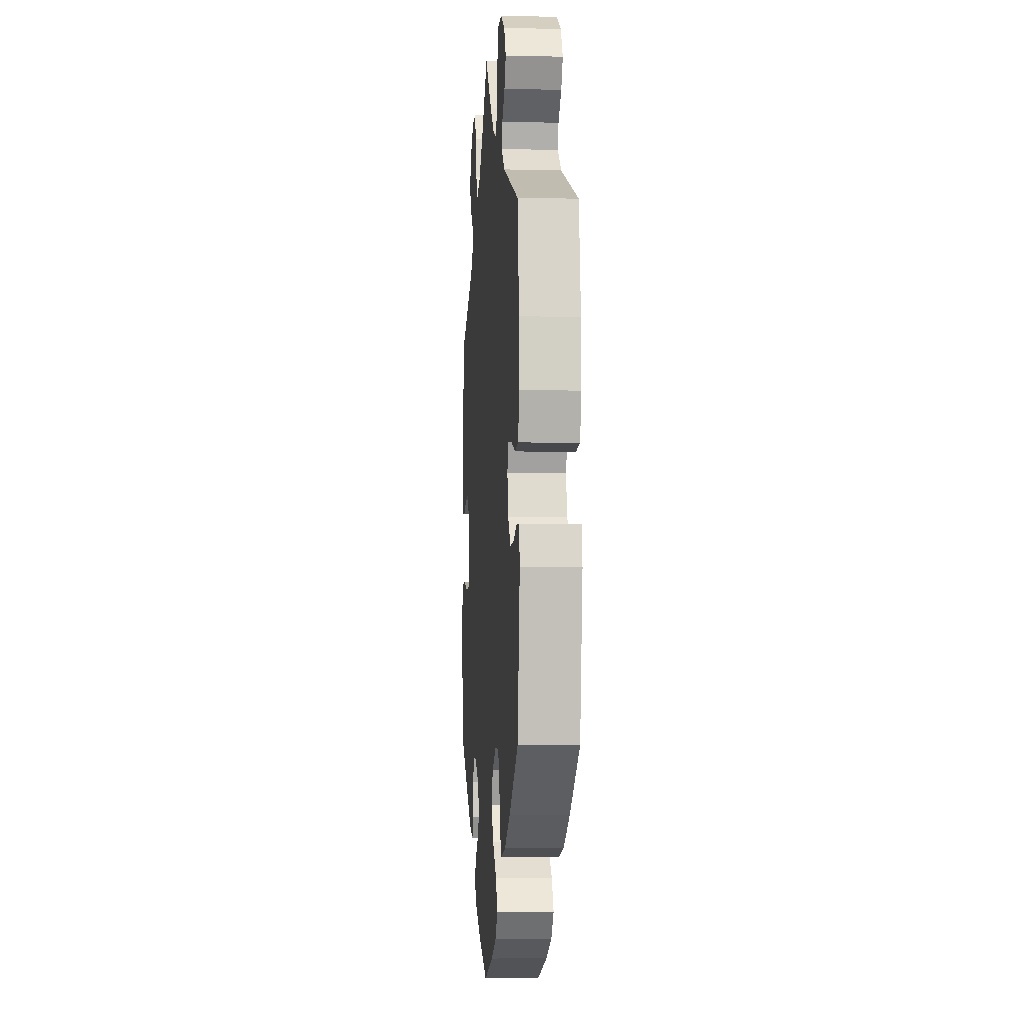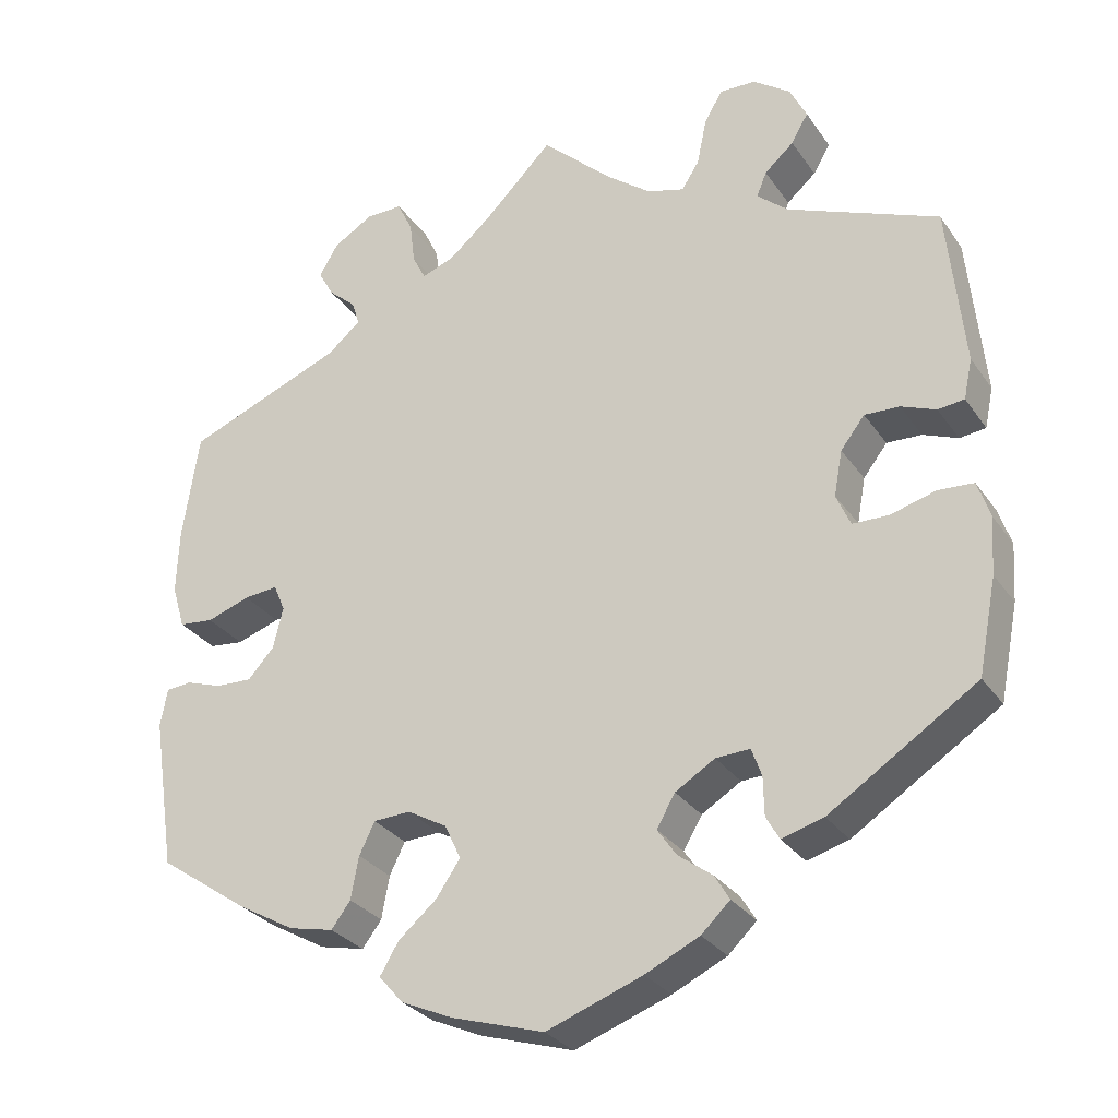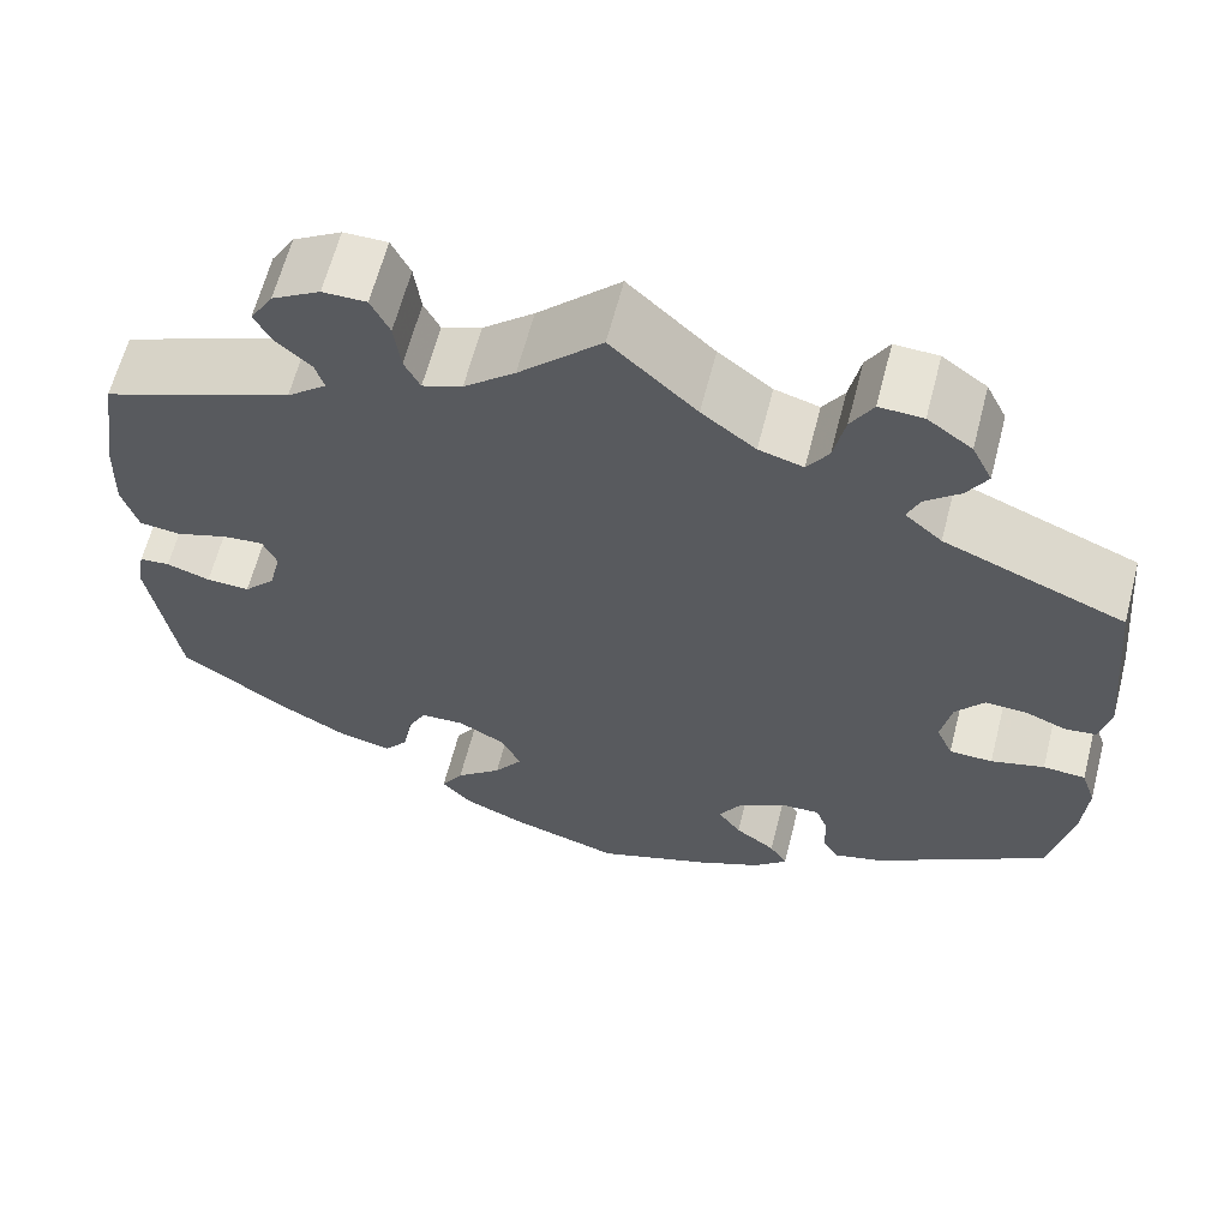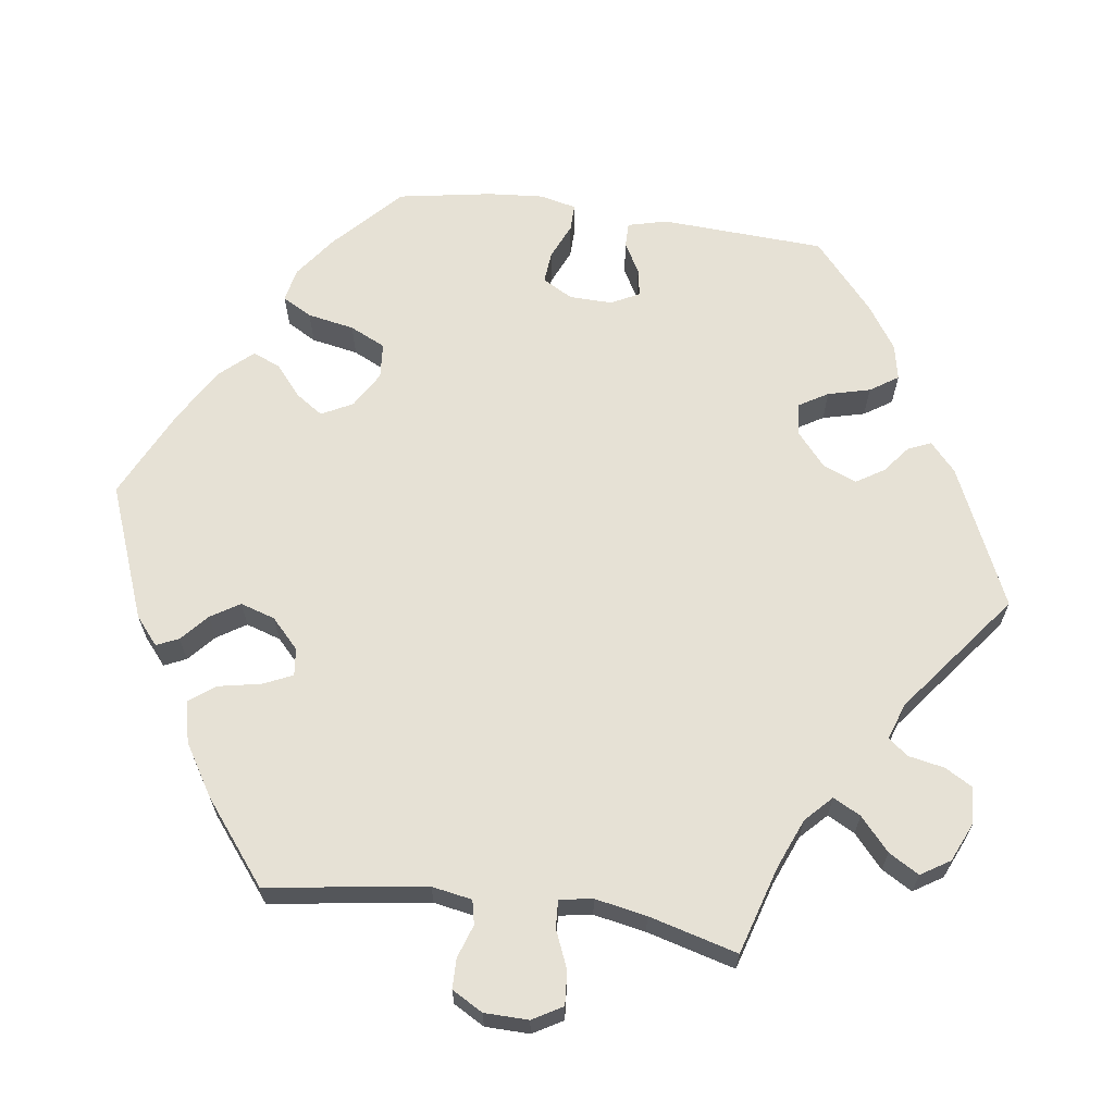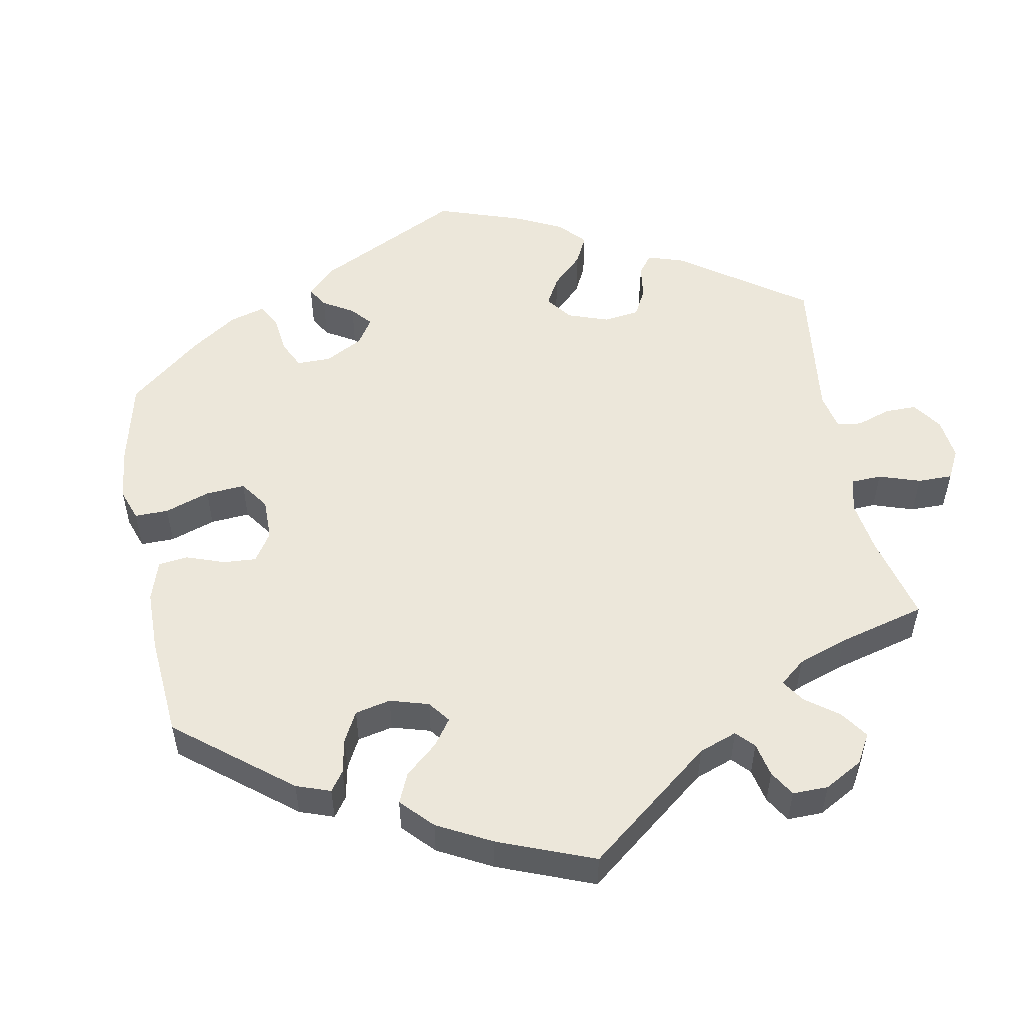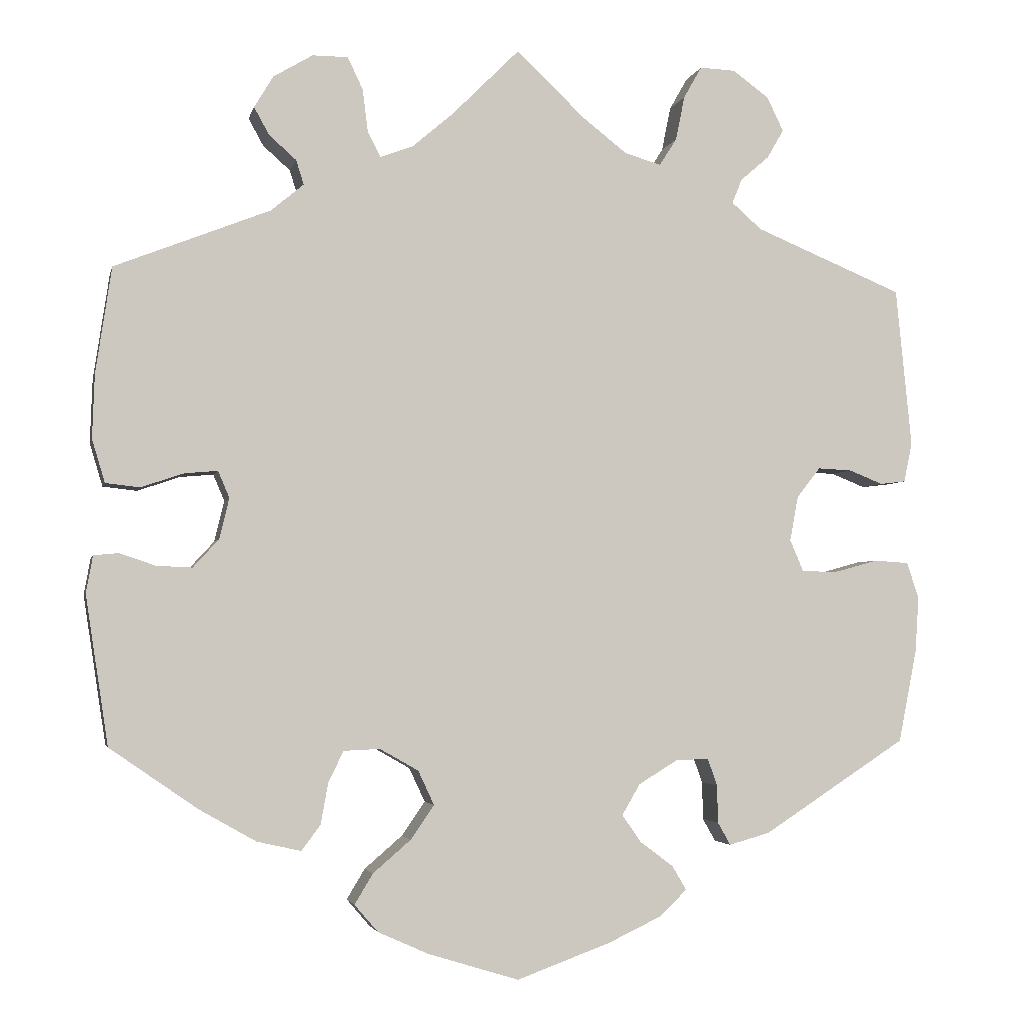
<metadata>
{"format":"obj","ext":"obj","renderer":"f3d","projection":"perspective","resolution":1024,"background":"white","views":[{"elev":-5.2,"azim":-94.4,"up":"+Z"},{"elev":-29.5,"azim":28.2,"up":"+Z"},{"elev":62.9,"azim":14.4,"up":"+Z"},{"elev":64.4,"azim":-21.9,"up":"+Y"},{"elev":52.2,"azim":-70.7,"up":"+Y"},{"elev":-3.2,"azim":-12.2,"up":"+Z"}]}
</metadata>
<code>
v 0.347 0.07 -0.433
v -0.33 0.07 0.569
v 0.392 0.07 0.023
v 0.092 0.07 0.533
v -0.558 0.07 -0.064
v -0.211 0.07 0.558
v -0.204 0.07 0.502
v 0.504 0.07 -0.063
v -0.397 0.07 -0.042
v -0.525 0.07 -0.061
v -0.399 0.07 0.047
v -0.194 0.07 -0.477
v -0.355 0.07 0.527
v -0.346 0.07 -0.433
v 0.374 0.07 0.529
v -0.478 0.07 -0.077
v 0.537 0.07 -0.31
v -0.431 0.07 -0.079
v -0.288 0.07 -0.446
v 0.124 0.07 -0.575
v -0.113 0.07 -0.389
v 0 0.07 -0.62
v -0.187 0.07 0.468
v 0.566 0.07 -0.114
v 0.301 0.07 0.426
v 0 0.07 0.62
v -0.185 0.07 -0.315
v -0.544 0.07 0.029
v 0.352 0.07 0.574
v -0.499 0.07 0.024
v -0.384 0.07 0.012
v 0.257 0.07 0.611
v 0.262 0.07 -0.332
v -0.443 0.07 0.043
v 0.275 0.07 -0.368
v 0.513 0.07 0.043
v -0.567 0.07 -0.113
v -0.42 0.07 -0.391
v 0.446 0.07 -0.079
v 0.537 0.07 0.31
v 0.468 0.07 0.061
v 0.233 0.07 0.569
v -0.144 0.07 0.484
v -0.332 0.07 0.391
v -0.537 0.07 -0.31
v -0.537 0.07 0.31
v -0.263 0.07 -0.413
v 0.293 0.07 -0.448
v -0.253 0.07 -0.358
v 0.304 0.07 0.609
v 0.231 0.07 -0.507
v 0.423 0.07 0.063
v -0.233 0.07 -0.317
v 0.212 0.07 -0.475
v -0.12 0.07 -0.583
v -0.218 0.07 -0.517
v 0.15 0.07 0.488
v 0.167 0.07 -0.365
v -0.558 0.07 0.17
v 0.276 0.07 -0.418
v -0.278 0.07 0.6
v -0.089 0.07 0.531
v 0.399 0.07 -0.078
v -0.299 0.07 0.459
v 0.561 0.07 -0.188
v 0.55 0.07 -0.066
v 0.221 0.07 0.51
v -0.187 0.07 -0.553
v 0.198 0.07 0.474
v -0.231 0.07 0.6
v 0.194 0.07 -0.542
v 0.381 0.07 -0.036
v -0.134 0.07 -0.344
v 0.352 0.07 0.491
v 0.168 0.07 -0.442
v 0.341 0.07 0.391
v -0.335 0.07 0.491
v 0.143 0.07 -0.406
v 0.218 0.07 -0.334
v -0.561 0.07 0.086
v 0.314 0.07 0.458
v 0.547 0.07 0.047
v 0.558 0.07 0.099
v -0.289 0.07 0.427
v -0.144 0.07 -0.434
v 0.347 -0 -0.433
v -0.33 -0 0.569
v 0.392 -0 0.023
v 0.092 -0 0.533
v -0.558 -0 -0.064
v -0.211 -0 0.558
v -0.204 -0 0.502
v 0.504 -0 -0.063
v -0.397 -0 -0.042
v -0.525 -0 -0.061
v -0.399 -0 0.047
v -0.194 -0 -0.477
v -0.355 -0 0.527
v -0.346 -0 -0.433
v 0.374 -0 0.529
v -0.478 -0 -0.077
v 0.537 -0 -0.31
v -0.431 -0 -0.079
v -0.288 -0 -0.446
v 0.124 -0 -0.575
v -0.113 -0 -0.389
v 0 -0 -0.62
v -0.187 -0 0.468
v 0.566 -0 -0.114
v 0.301 -0 0.426
v 0 -0 0.62
v -0.185 -0 -0.315
v -0.544 -0 0.029
v 0.352 -0 0.574
v -0.499 -0 0.024
v -0.384 -0 0.012
v 0.257 -0 0.611
v 0.262 -0 -0.332
v -0.443 -0 0.043
v 0.275 -0 -0.368
v 0.513 -0 0.043
v -0.567 -0 -0.113
v -0.42 -0 -0.391
v 0.446 -0 -0.079
v 0.537 -0 0.31
v 0.468 -0 0.061
v 0.233 -0 0.569
v -0.144 -0 0.484
v -0.332 -0 0.391
v -0.537 -0 -0.31
v -0.537 -0 0.31
v -0.263 -0 -0.413
v 0.293 -0 -0.448
v -0.253 -0 -0.358
v 0.304 -0 0.609
v 0.231 -0 -0.507
v 0.423 -0 0.063
v -0.233 -0 -0.317
v 0.212 -0 -0.475
v -0.12 -0 -0.583
v -0.218 -0 -0.517
v 0.15 -0 0.488
v 0.167 -0 -0.365
v -0.558 -0 0.17
v 0.276 -0 -0.418
v -0.278 -0 0.6
v -0.089 -0 0.531
v 0.399 -0 -0.078
v -0.299 -0 0.459
v 0.561 -0 -0.188
v 0.55 -0 -0.066
v 0.221 -0 0.51
v -0.187 -0 -0.553
v 0.198 -0 0.474
v -0.231 -0 0.6
v 0.194 -0 -0.542
v 0.381 -0 -0.036
v -0.134 -0 -0.344
v 0.352 -0 0.491
v 0.168 -0 -0.442
v 0.341 -0 0.391
v -0.335 -0 0.491
v 0.143 -0 -0.406
v 0.218 -0 -0.334
v -0.561 -0 0.086
v 0.314 -0 0.458
v 0.547 -0 0.047
v 0.558 -0 0.099
v -0.289 -0 0.427
v -0.144 -0 -0.434
f 76 40 83 82
f 25 76 82 36
f 29 15 74 81
f 29 81 25
f 50 29 25
f 67 42 32 50
f 69 67 50 25
f 57 69 25 36
f 62 26 4
f 43 62 4 57
f 23 43 57 36
f 61 70 6 7
f 61 7 23
f 2 61 23
f 64 77 13 2
f 84 64 2 23
f 44 84 23 36
f 34 30 28 80
f 11 34 80 59
f 37 5 10 16
f 37 16 18
f 45 37 18
f 38 45 18 9
f 49 47 19 14
f 53 49 14 38
f 68 56 12 85
f 68 85 21
f 55 68 21
f 22 55 21
f 20 22 21 73
f 75 54 51 71
f 78 75 71 20
f 1 48 60 35
f 1 35 33
f 17 1 33
f 65 17 33 79
f 39 8 66 24
f 63 39 24 65
f 44 36 41
f 44 41 52
f 11 59 46 44
f 31 11 44 52
f 53 38 9 31
f 27 53 31 52
f 73 27 52 3
f 78 20 73
f 58 78 73
f 79 58 73 3
f 63 65 79
f 72 63 79
f 3 72 79
f 167 168 125 161
f 121 167 161 110
f 166 159 100 114
f 110 166 114
f 110 114 135
f 135 117 127 152
f 110 135 152 154
f 121 110 154 142
f 89 111 147
f 142 89 147 128
f 121 142 128 108
f 92 91 155 146
f 108 92 146
f 108 146 87
f 87 98 162 149
f 108 87 149 169
f 121 108 169 129
f 165 113 115 119
f 144 165 119 96
f 101 95 90 122
f 103 101 122
f 103 122 130
f 94 103 130 123
f 99 104 132 134
f 123 99 134 138
f 170 97 141 153
f 106 170 153
f 106 153 140
f 106 140 107
f 158 106 107 105
f 156 136 139 160
f 105 156 160 163
f 120 145 133 86
f 118 120 86
f 118 86 102
f 164 118 102 150
f 109 151 93 124
f 150 109 124 148
f 126 121 129
f 137 126 129
f 129 131 144 96
f 137 129 96 116
f 116 94 123 138
f 137 116 138 112
f 88 137 112 158
f 158 105 163
f 158 163 143
f 88 158 143 164
f 164 150 148
f 164 148 157
f 164 157 88
f 83 168 167 82
f 82 167 121 36
f 36 121 126 41
f 41 126 137 52
f 52 137 88 3
f 3 88 157 72
f 72 157 148 63
f 63 148 124 39
f 39 124 93 8
f 8 93 151 66
f 66 151 109 24
f 24 109 150 65
f 65 150 102 17
f 17 102 86 1
f 1 86 133 48
f 48 133 145 60
f 60 145 120 35
f 35 120 118 33
f 33 118 164 79
f 79 164 143 58
f 58 143 163 78
f 78 163 160 75
f 75 160 139 54
f 54 139 136 51
f 51 136 156 71
f 71 156 105 20
f 20 105 107 22
f 22 107 140 55
f 55 140 153 68
f 68 153 141 56
f 56 141 97 12
f 12 97 170 85
f 85 170 106 21
f 21 106 158 73
f 73 158 112 27
f 27 112 138 53
f 53 138 134 49
f 49 134 132 47
f 47 132 104 19
f 19 104 99 14
f 14 99 123 38
f 38 123 130 45
f 45 130 122 37
f 37 122 90 5
f 5 90 95 10
f 10 95 101 16
f 16 101 103 18
f 18 103 94 9
f 9 94 116 31
f 31 116 96 11
f 11 96 119 34
f 34 119 115 30
f 30 115 113 28
f 28 113 165 80
f 80 165 144 59
f 59 144 131 46
f 46 131 129 44
f 44 129 169 84
f 84 169 149 64
f 64 149 162 77
f 77 162 98 13
f 13 98 87 2
f 2 87 146 61
f 61 146 155 70
f 70 155 91 6
f 6 91 92 7
f 7 92 108 23
f 23 108 128 43
f 43 128 147 62
f 62 147 111 26
f 26 111 89 4
f 4 89 142 57
f 57 142 154 69
f 69 154 152 67
f 67 152 127 42
f 42 127 117 32
f 32 117 135 50
f 50 135 114 29
f 29 114 100 15
f 15 100 159 74
f 74 159 166 81
f 81 166 110 25
f 25 110 161 76
f 76 161 125 40
f 40 125 168 83

</code>
